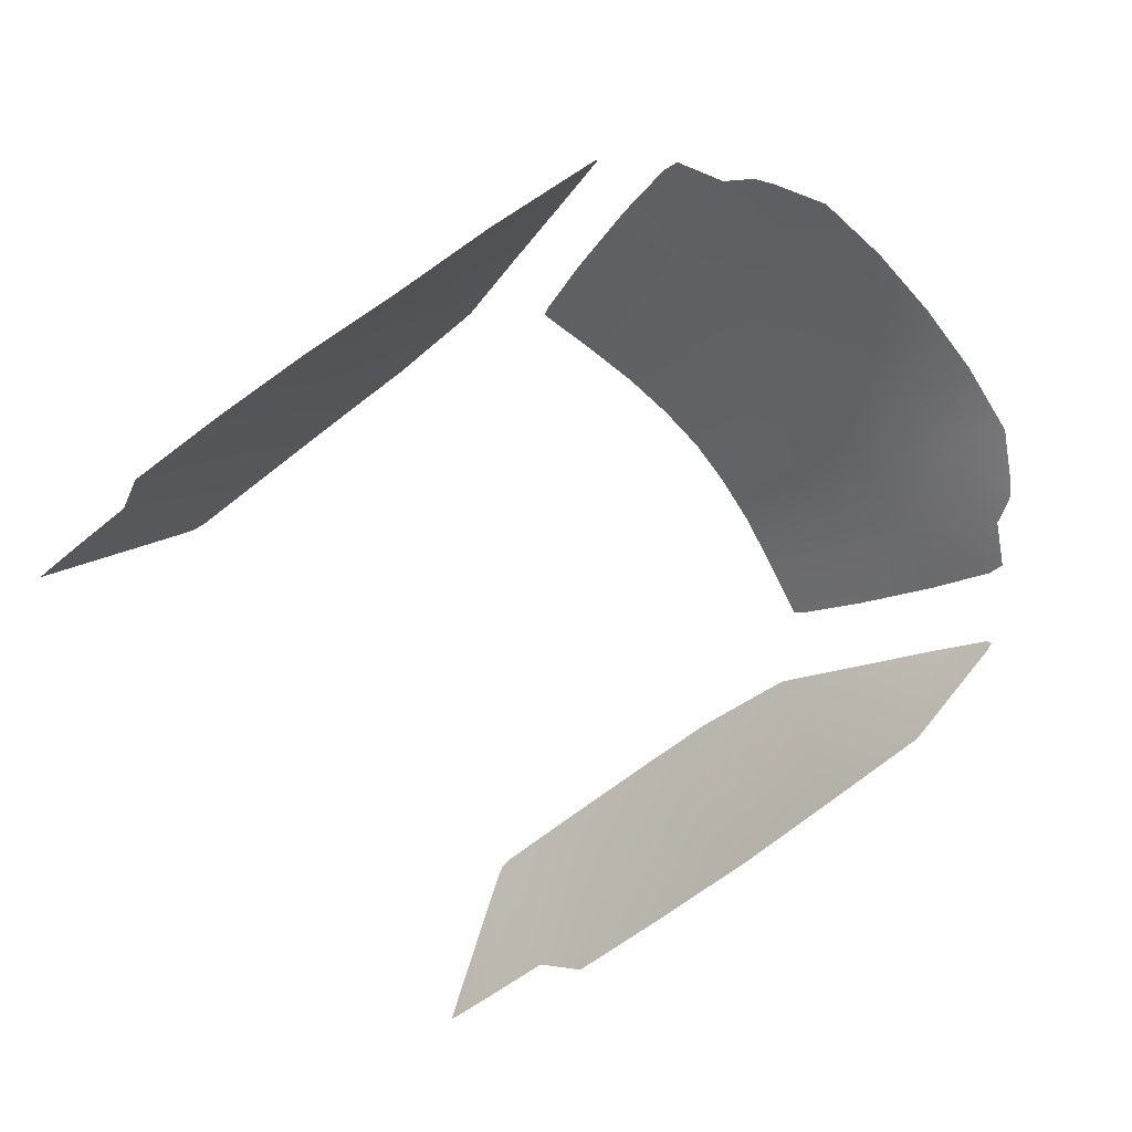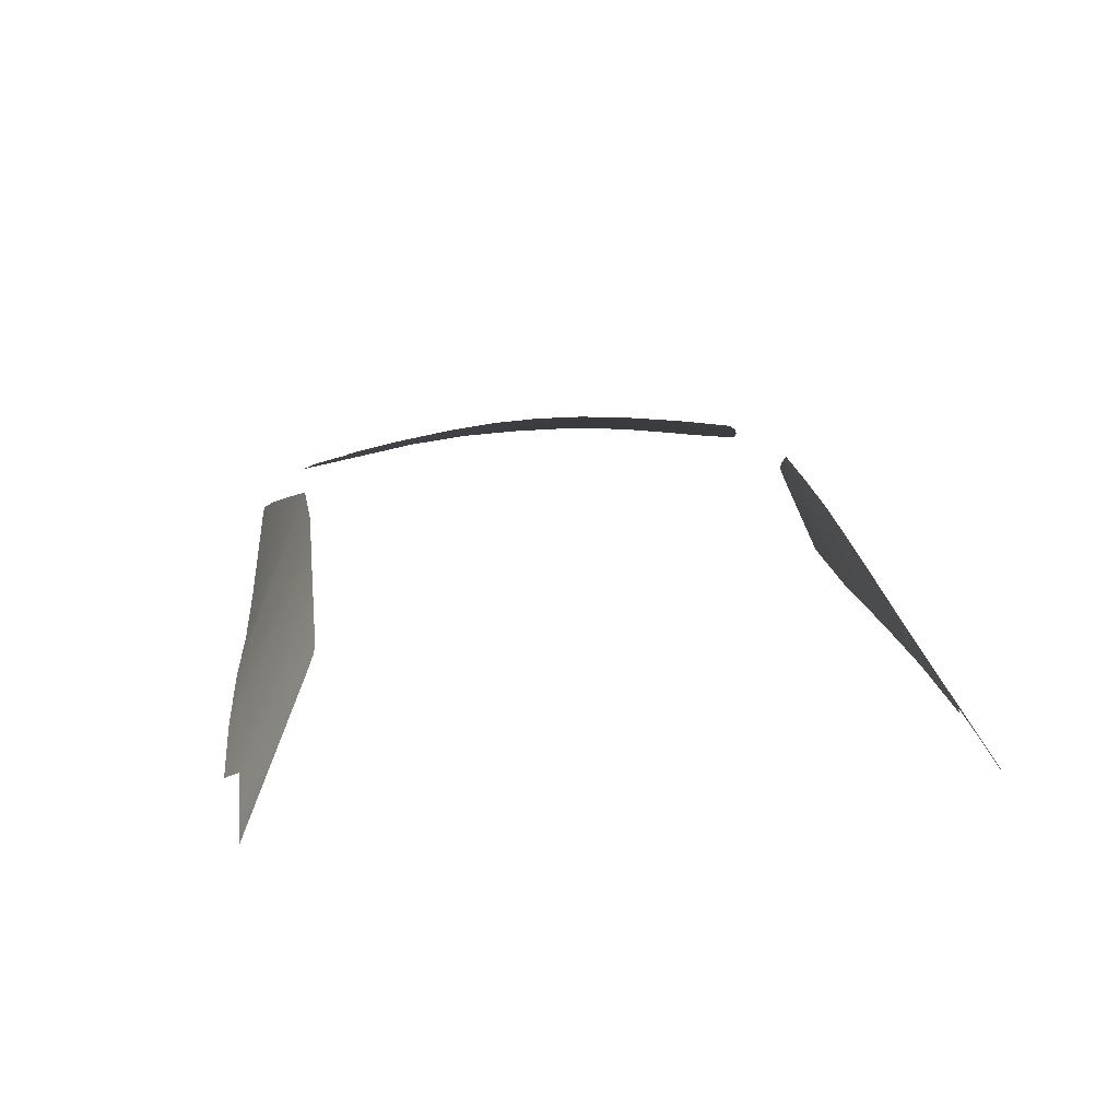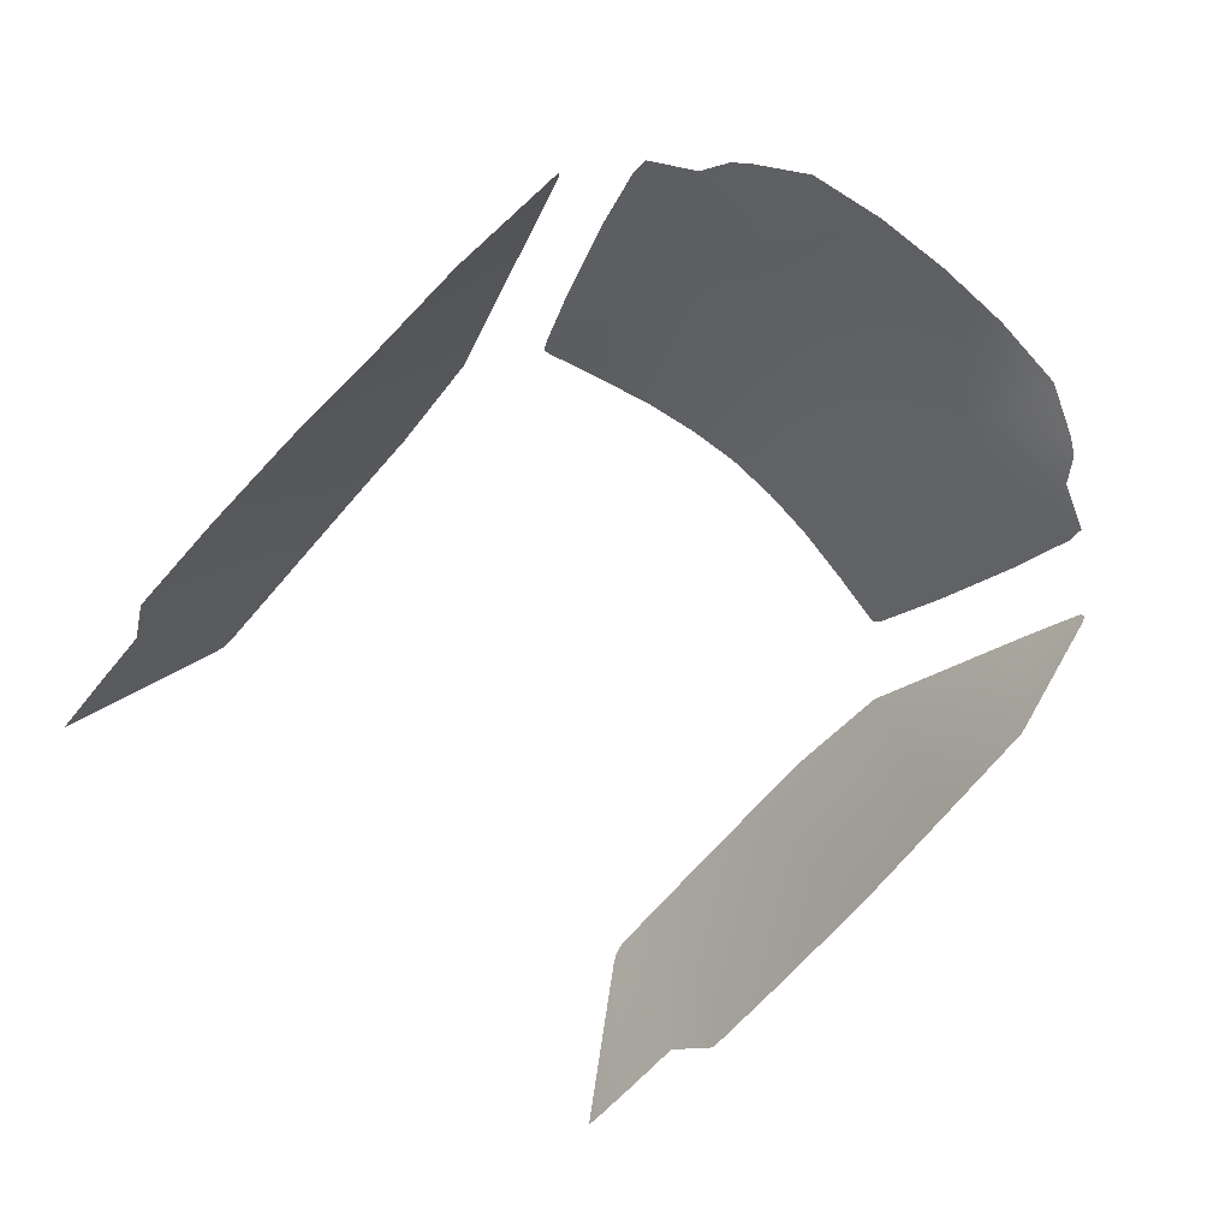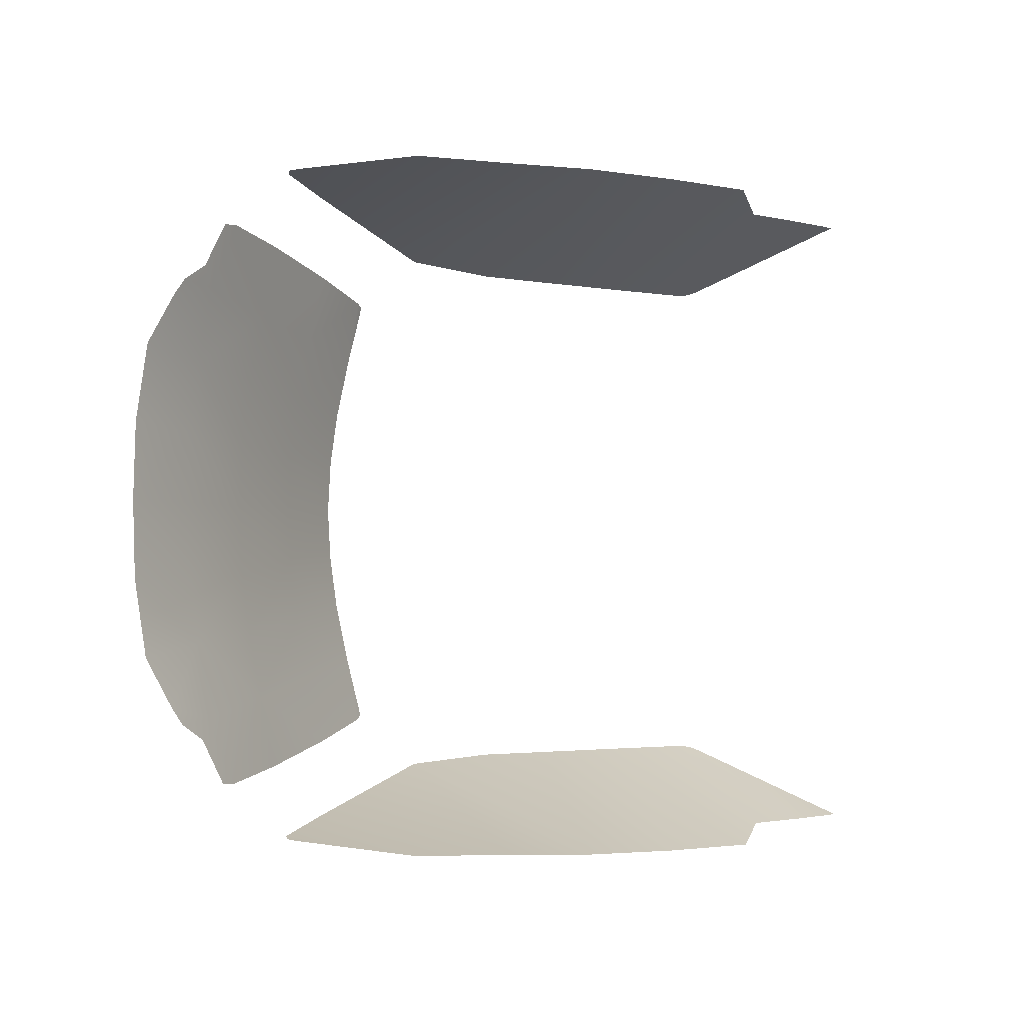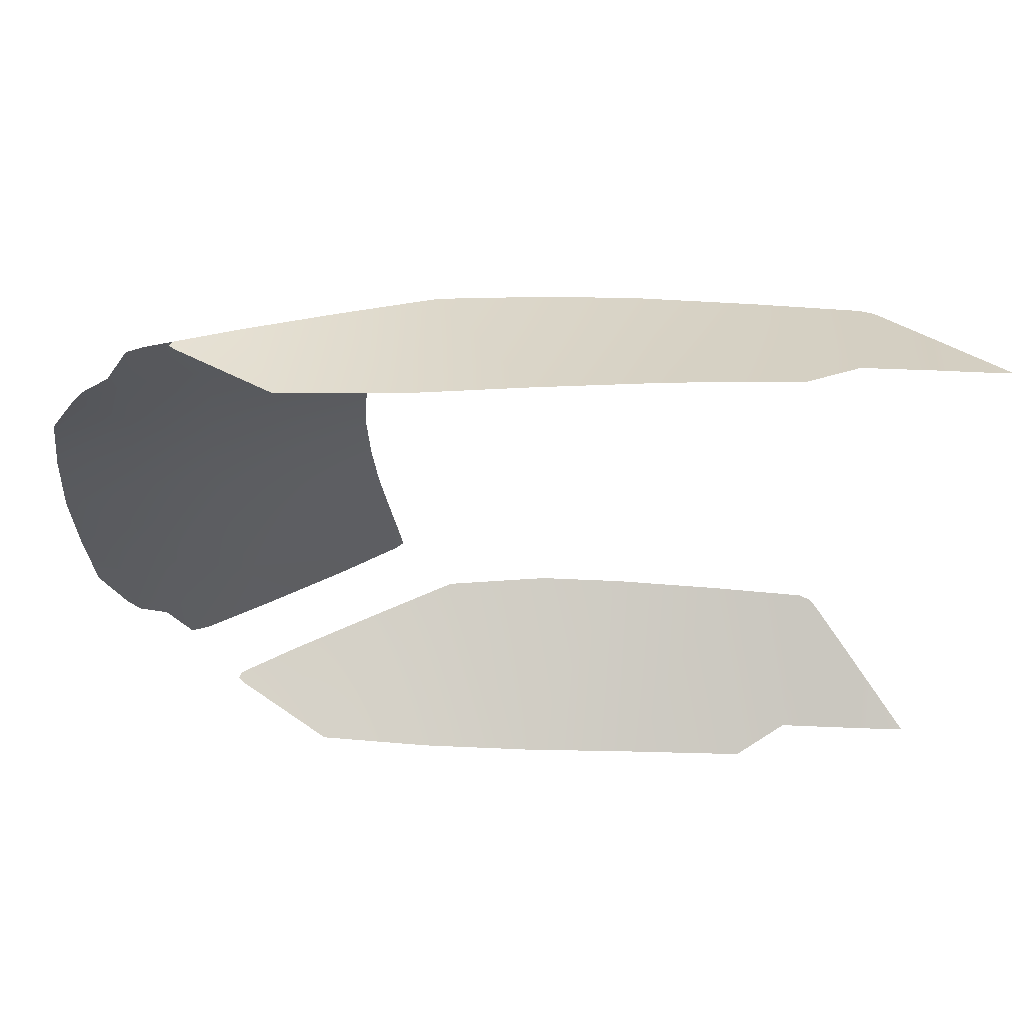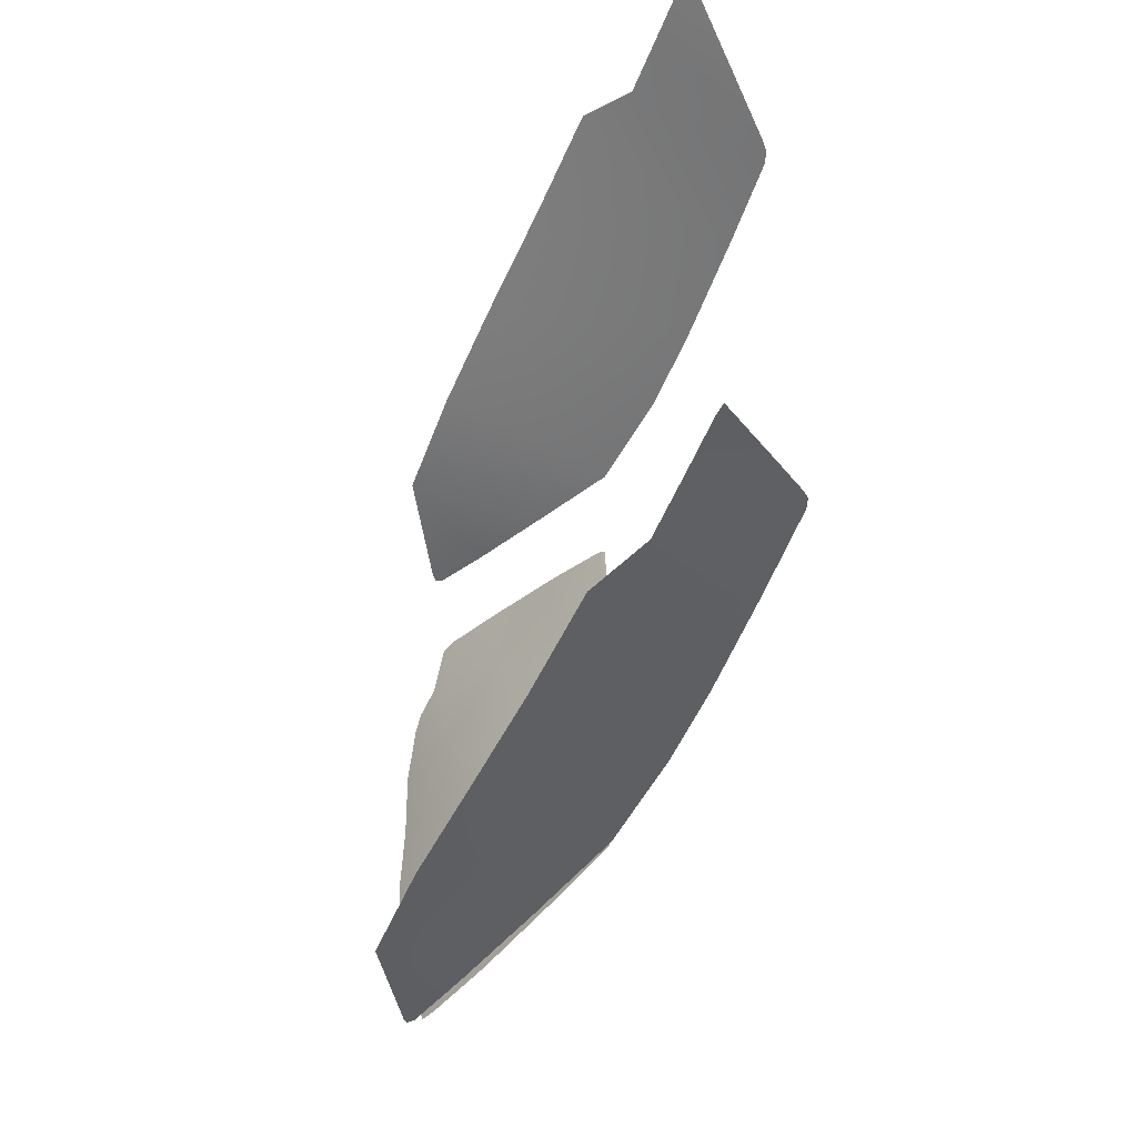
<metadata>
{"format":"obj","ext":"obj","renderer":"f3d","projection":"perspective","resolution":1024,"background":"white","views":[{"elev":-74.2,"azim":-140.3,"up":"+Y"},{"elev":35.4,"azim":82.2,"up":"+Y"},{"elev":-75.0,"azim":-129.8,"up":"+Y"},{"elev":-2.0,"azim":-28.7,"up":"+Z"},{"elev":56.6,"azim":15.8,"up":"+Z"},{"elev":-50.0,"azim":82.1,"up":"+Z"}]}
</metadata>
<code>
o Octane_Window_0.001
v 7.126 0.2919 -0.1408
v 7.122 0.2903 -0.1409
v 7.096 0.3136 -0.1235
v 7.1 0.2852 -0.1411
v 7.076 0.3273 -0.1126
v 7.074 0.2791 -0.1411
v 7.031 0.3228 -0.1097
v 7.012 0.2505 -0.1466
v 6.987 0.314 -0.1091
v 7.057 0.2626 -0.1479
v 7.068 0.3297 -0.1102
v 7.073 0.3293 -0.1109
v 6.831 0.2296 -0.13
v 6.831 0.2322 -0.1292
v 6.833 0.2281 -0.1306
v 6.876 0.2146 -0.1373
v 6.852 0.2478 -0.1244
v 6.881 0.2695 -0.1175
v 6.921 0.2245 -0.1404
v 6.913 0.2922 -0.1099
v 6.965 0.2368 -0.1441
v 6.954 0.3059 -0.1085
v 7.126 0.2919 0.1277
v 7.096 0.3136 0.1104
v 7.122 0.2903 0.1278
v 7.1 0.2852 0.128
v 7.076 0.3273 0.09946
v 7.074 0.2791 0.128
v 7.073 0.3293 0.09779
v 7.068 0.3297 0.09704
v 7.031 0.3228 0.09653
v 7.057 0.2626 0.1348
v 7.012 0.2505 0.1335
v 6.987 0.314 0.09597
v 6.965 0.2368 0.131
v 6.954 0.3059 0.09541
v 6.913 0.2922 0.09681
v 6.921 0.2245 0.1272
v 6.881 0.2695 0.1044
v 6.876 0.2146 0.1242
v 6.852 0.2478 0.1112
v 6.831 0.2322 0.1161
v 6.833 0.2281 0.1175
v 6.831 0.2296 0.1169
v 6.797 0.2415 0.01916
v 6.823 0.259 -0.006566
v 6.796 0.2414 -0.006566
v 6.797 0.2415 -0.0323
v 6.77 0.2262 -0.006566
v 6.771 0.227 -0.03458
v 6.8 0.2404 -0.05805
v 6.775 0.2262 -0.06271
v 6.785 0.2277 -0.08093
v 6.803 0.2374 -0.08564
v 6.79 0.2292 -0.0869
v 6.799 0.2337 -0.09304
v 6.831 0.2575 -0.07928
v 6.808 0.2365 -0.1093
v 6.814 0.2403 -0.1098
v 6.836 0.2564 -0.1056
v 6.866 0.277 -0.09818
v 6.859 0.2776 -0.07359
v 6.888 0.293 -0.09126
v 6.885 0.2966 -0.06804
v 6.89 0.2956 -0.08682
v 6.89 0.2951 -0.08972
v 6.852 0.279 -0.02778
v 6.881 0.2973 -0.04531
v 6.855 0.2785 -0.05038
v 6.827 0.2584 -0.05449
v 6.824 0.2588 -0.03022
v 6.885 0.2966 0.05491
v 6.881 0.2973 0.03218
v 6.855 0.2785 0.03725
v 6.852 0.279 0.01465
v 6.827 0.2584 0.04135
v 6.824 0.2588 0.01709
v 6.851 0.2791 -0.006566
v 6.877 0.2978 -0.006566
v 6.878 0.2978 -0.02582
v 6.878 0.2978 0.01269
v 6.89 0.2951 0.07659
v 6.89 0.2956 0.07369
v 6.888 0.293 0.07813
v 6.859 0.2776 0.06046
v 6.831 0.2575 0.06615
v 6.8 0.2404 0.04492
v 6.803 0.2374 0.07251
v 6.785 0.2277 0.06779
v 6.775 0.2262 0.04958
v 6.771 0.227 0.02144
v 6.866 0.277 0.08505
v 6.836 0.2564 0.09251
v 6.814 0.2403 0.0967
v 6.808 0.2365 0.0962
v 6.799 0.2337 0.07991
v 6.79 0.2292 0.07377
f 1 2 3
f 4 3 2
f 4 5 3
f 6 5 4
f 7 8 9
f 8 7 10
f 7 6 10
f 6 7 11
f 6 11 5
f 12 5 11
f 13 14 15
f 15 14 16
f 17 16 14
f 18 16 17
f 18 19 16
f 19 18 20
f 20 21 19
f 21 20 22
f 9 21 22
f 21 9 8
f 23 24 25
f 26 25 24
f 26 24 27
f 28 26 27
f 29 30 27
f 28 27 30
f 31 28 30
f 28 31 32
f 33 32 31
f 34 33 31
f 35 33 34
f 36 35 34
f 37 35 36
f 35 37 38
f 39 38 37
f 38 39 40
f 39 41 40
f 41 42 40
f 43 40 42
f 44 43 42
f 45 46 47
f 46 48 47
f 48 49 47
f 49 48 50
f 48 51 50
f 50 51 52
f 51 53 52
f 53 51 54
f 53 54 55
f 55 54 56
f 51 57 54
f 58 56 54
f 59 58 54
f 57 59 54
f 59 57 60
f 57 61 60
f 61 57 62
f 62 63 61
f 62 64 63
f 65 63 64
f 66 63 65
f 67 68 69
f 64 69 68
f 69 64 62
f 57 69 62
f 69 57 70
f 57 51 70
f 51 71 70
f 71 51 48
f 48 46 71
f 46 67 71
f 67 70 71
f 70 67 69
f 72 73 74
f 74 73 75
f 75 76 74
f 76 75 77
f 77 75 46
f 75 78 46
f 46 78 67
f 79 67 78
f 67 79 80
f 67 80 68
f 73 81 75
f 79 75 81
f 75 79 78
f 82 83 84
f 83 72 84
f 84 72 85
f 72 74 85
f 74 86 85
f 86 74 76
f 86 76 87
f 77 87 76
f 87 77 45
f 46 45 77
f 88 86 87
f 87 89 88
f 89 87 90
f 87 91 90
f 91 87 45
f 45 49 91
f 49 45 47
f 84 85 92
f 85 86 92
f 92 86 93
f 86 94 93
f 94 86 88
f 94 88 95
f 95 88 96
f 97 96 88
f 88 89 97

</code>
